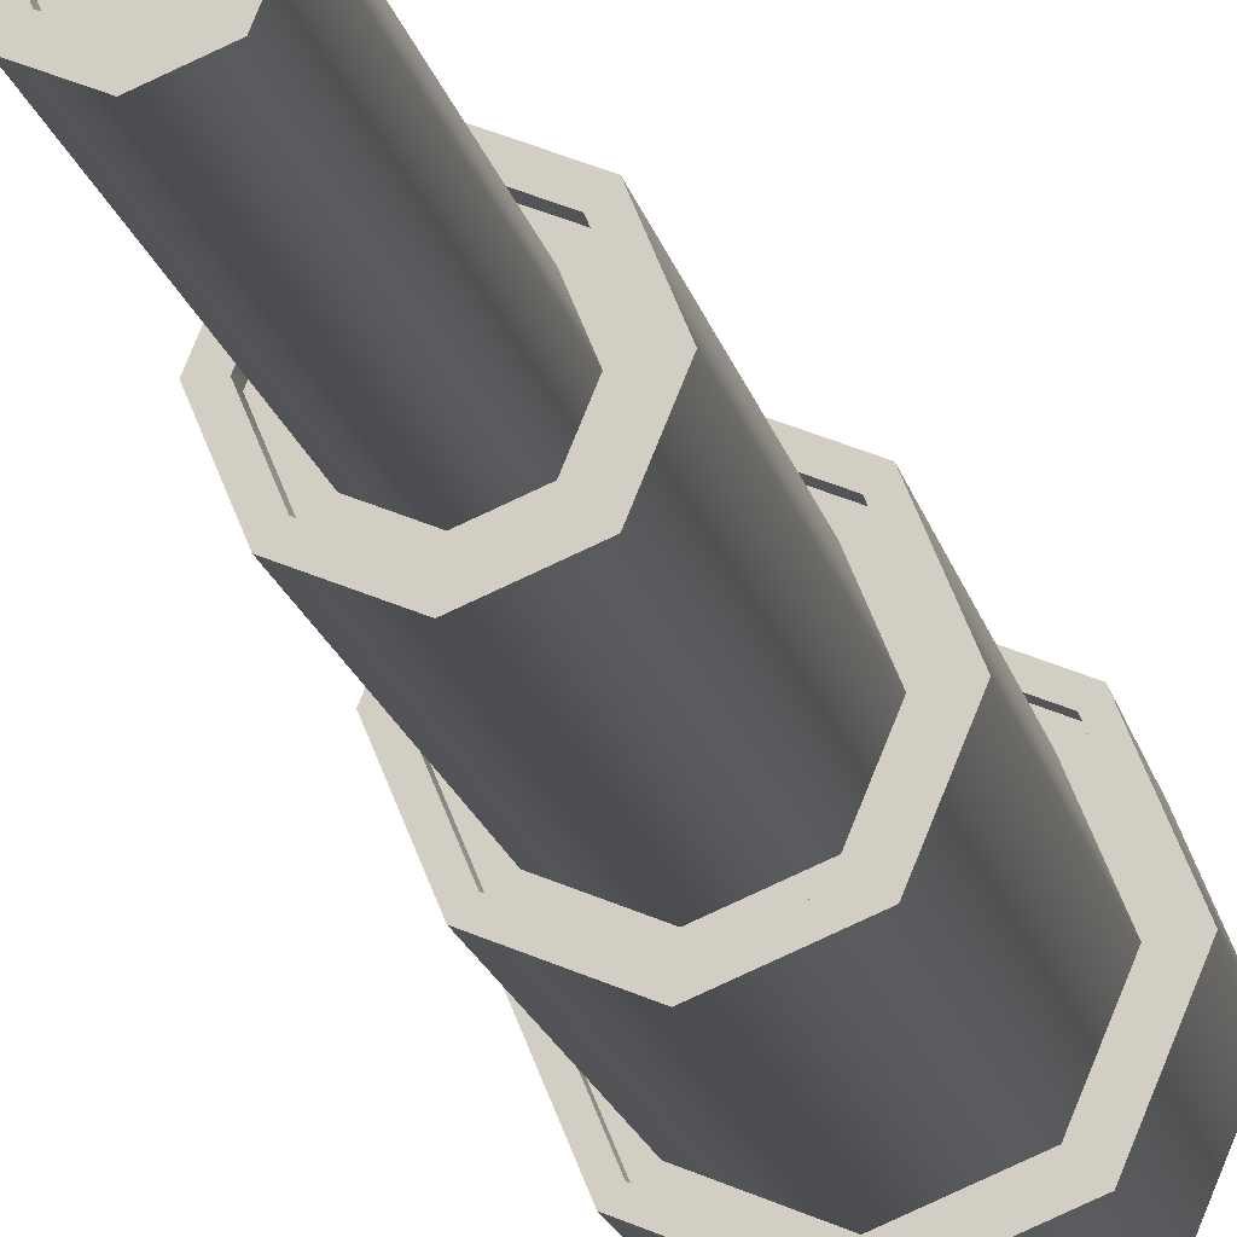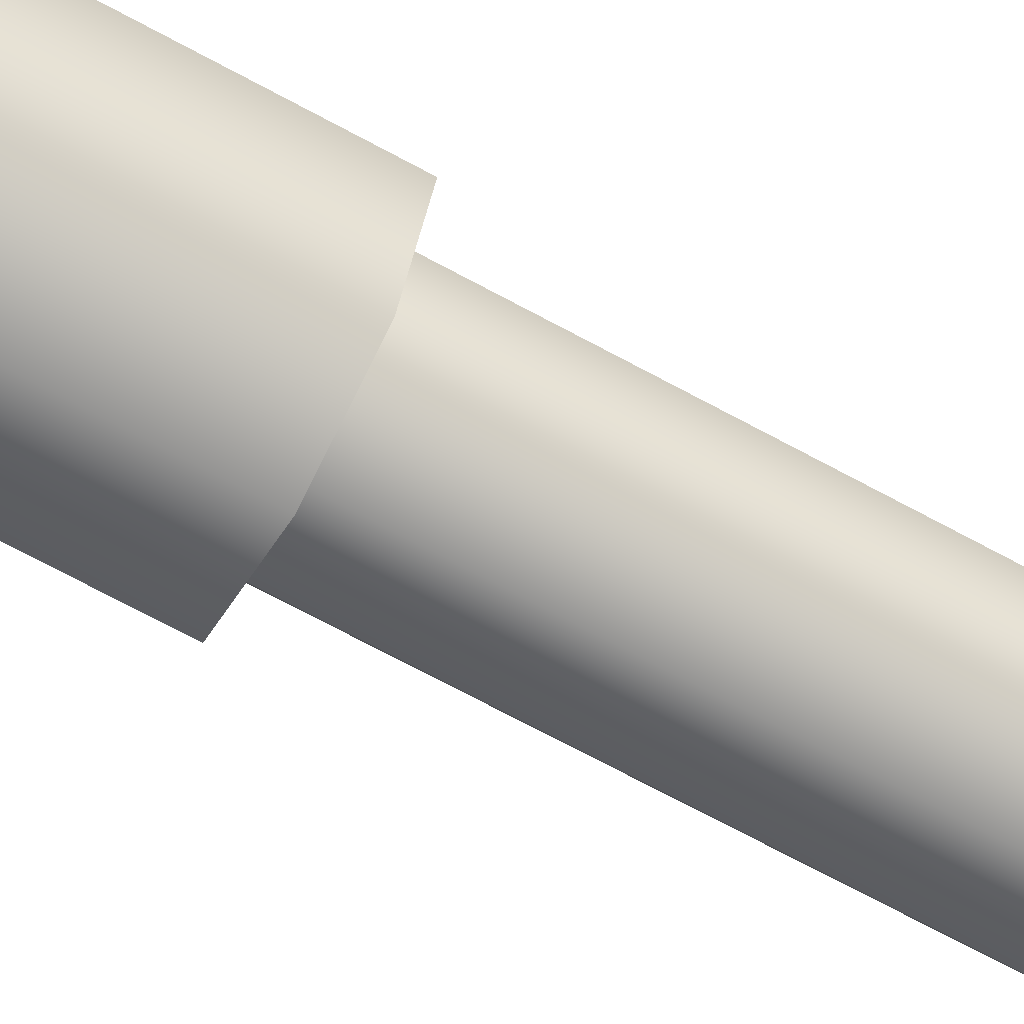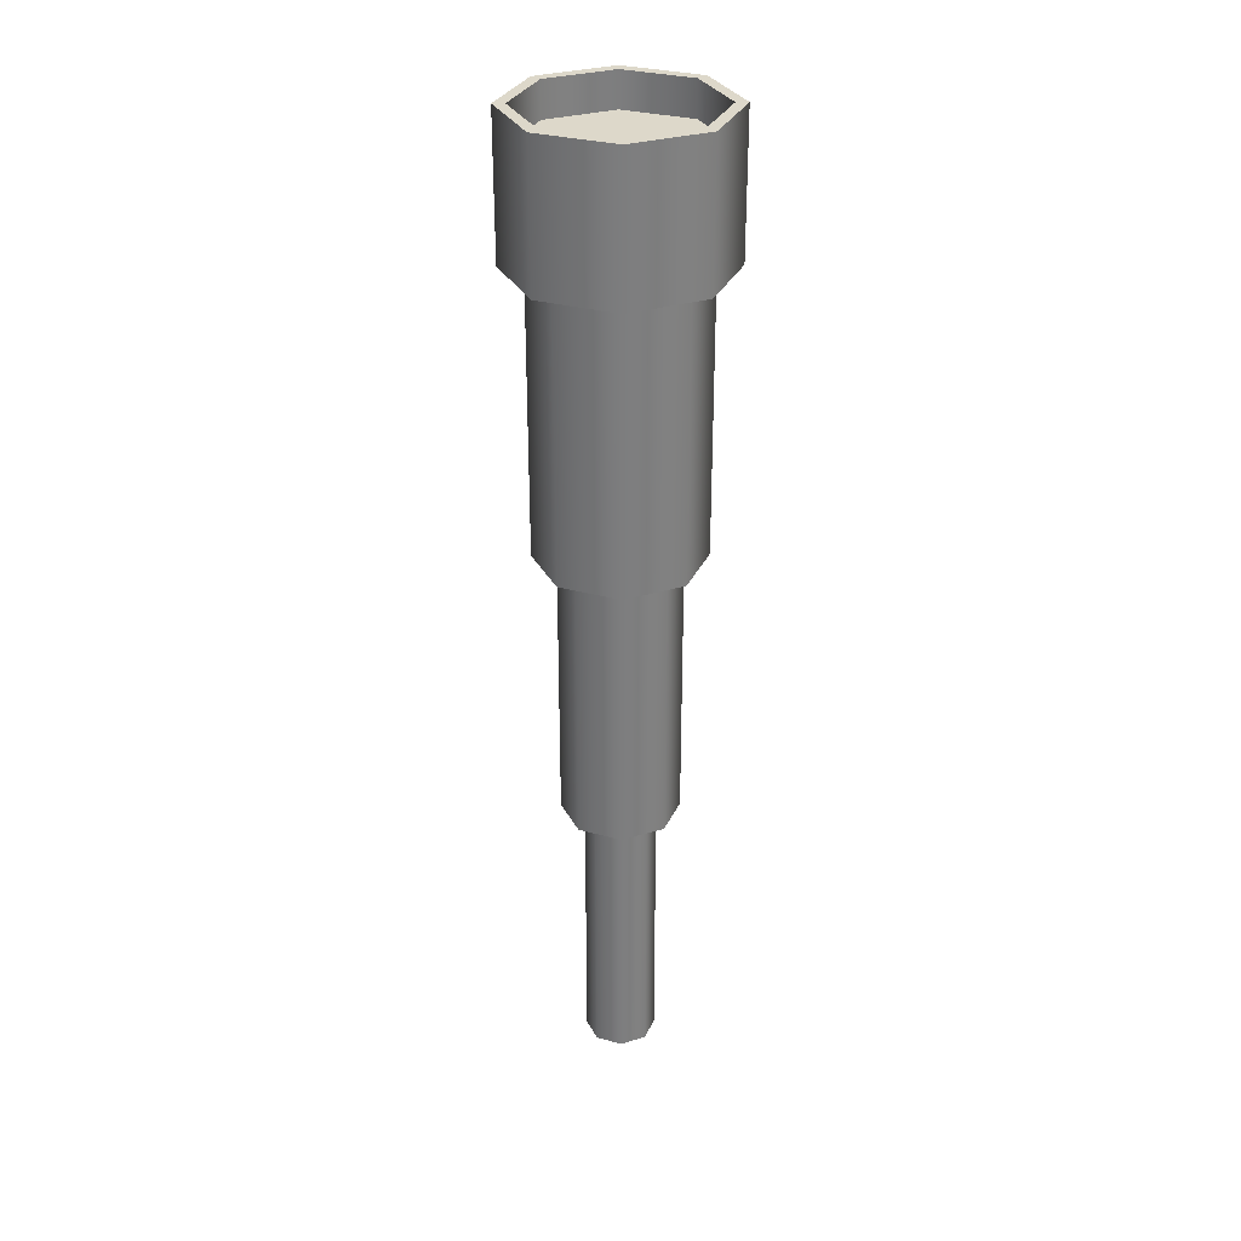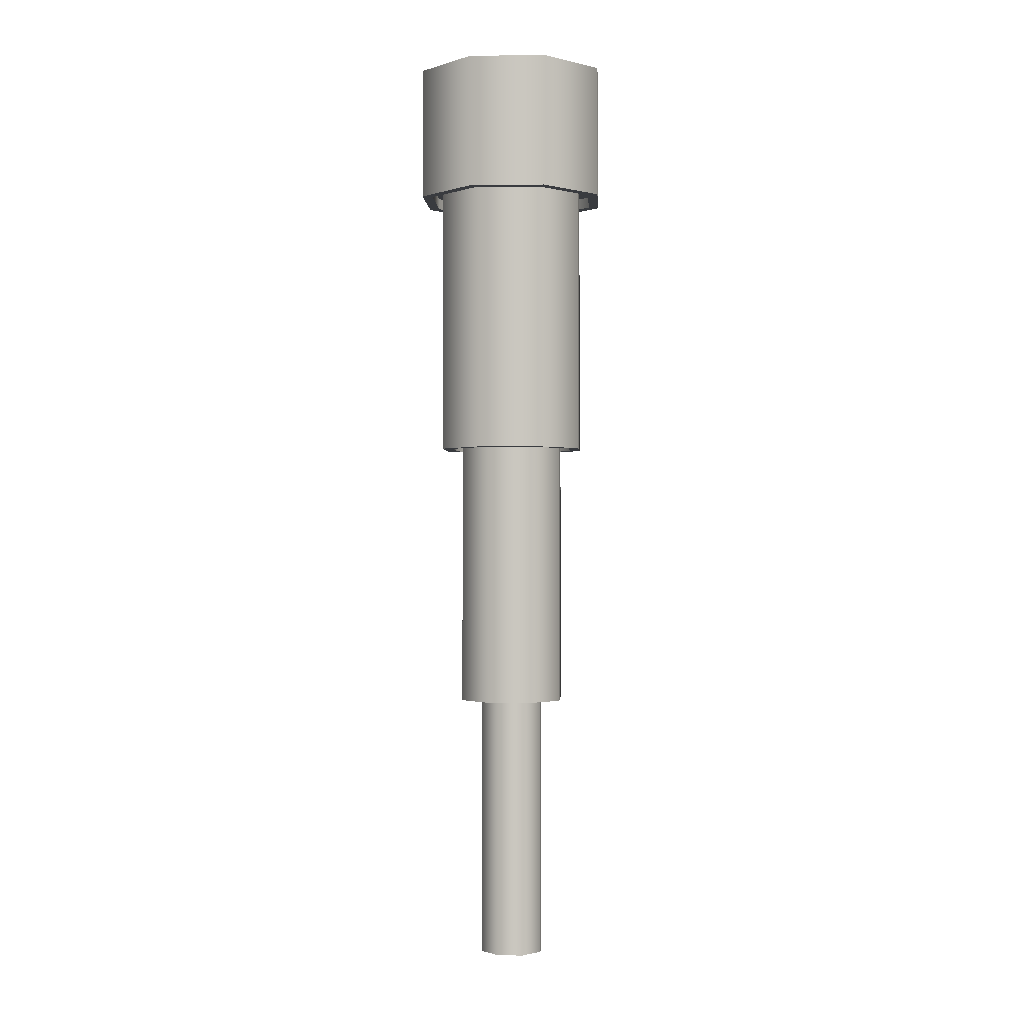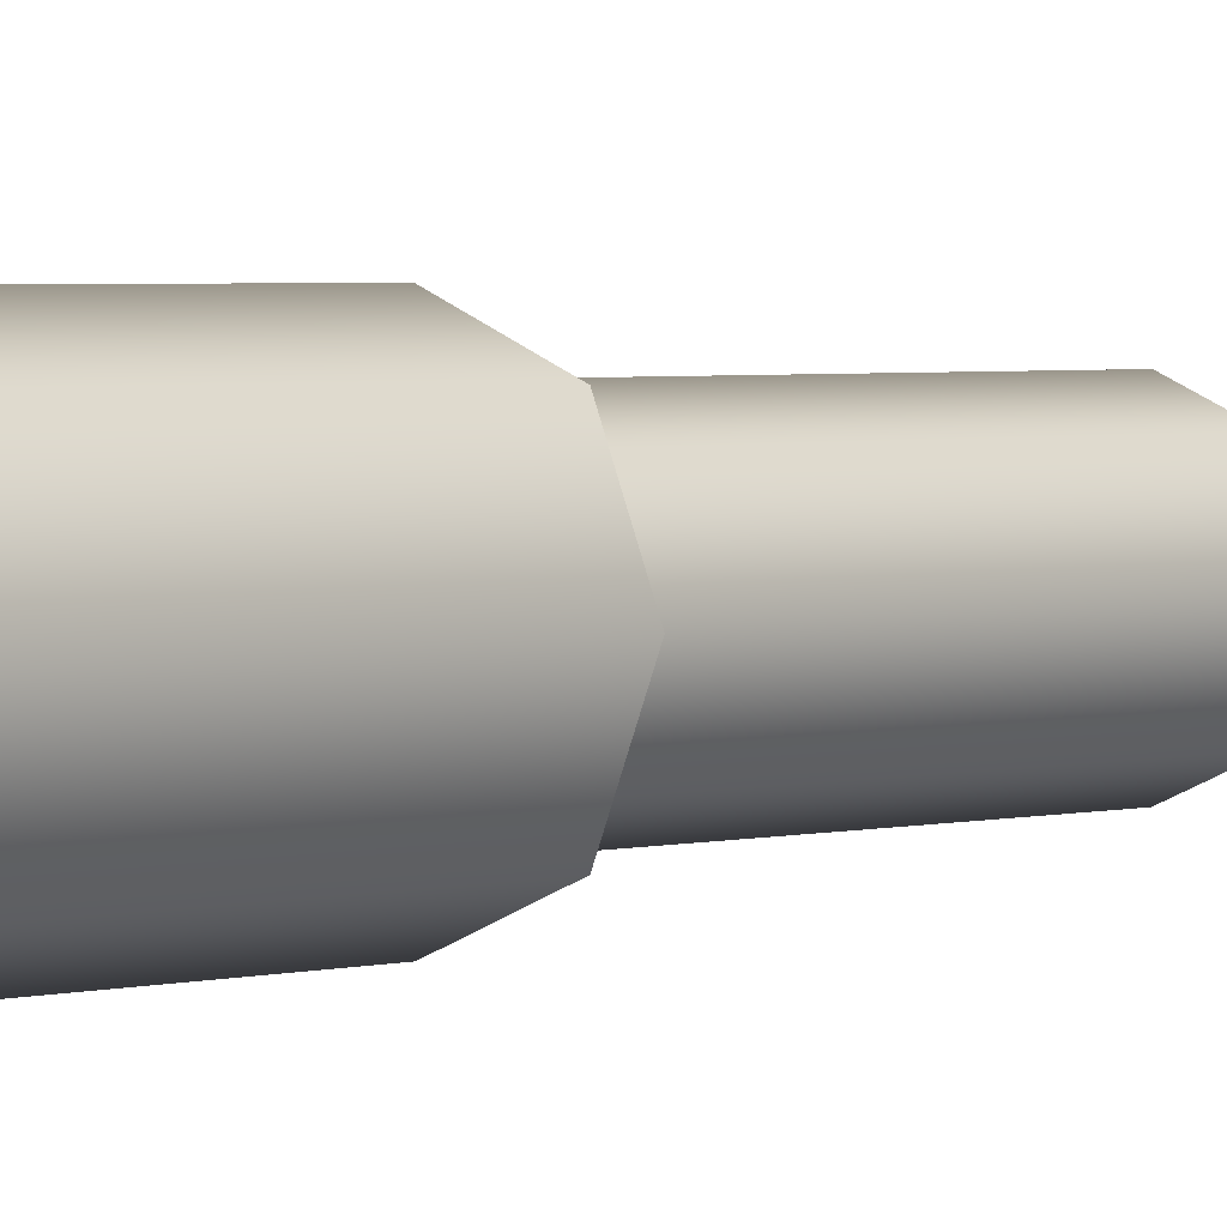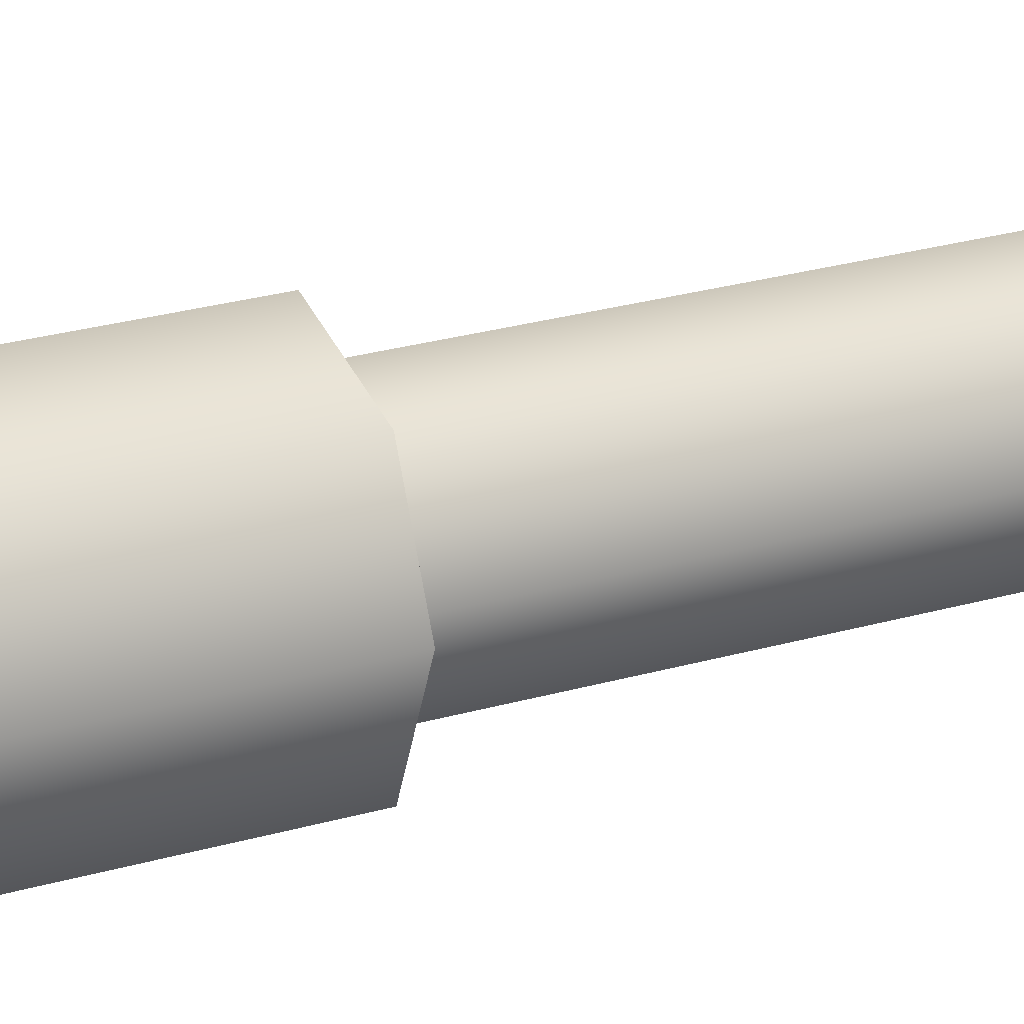
<metadata>
{"format":"obj","ext":"obj","renderer":"f3d","projection":"perspective","resolution":1024,"background":"white","views":[{"elev":-15.8,"azim":11.0,"up":"+Z"},{"elev":-67.0,"azim":-119.0,"up":"+Z"},{"elev":31.0,"azim":-46.0,"up":"+Y"},{"elev":-1.0,"azim":71.1,"up":"+Y"},{"elev":2.5,"azim":-137.0,"up":"+Z"},{"elev":21.4,"azim":-119.0,"up":"+Z"}]}
</metadata>
<code>
v  -0 48 -10
v  -0 100 -10
v  7.071 100 -7.071
v  7.071 48 -7.071
v  -0 100 -8
v  5.657 100 -5.657
v  -0 48 -8
v  5.657 48 -5.657
v  10 100 -0
v  10 48 -0
v  8 100 -0
v  8 48 -0
v  7.071 100 7.071
v  7.071 48 7.071
v  5.657 100 5.657
v  5.657 48 5.657
v  -0 100 10
v  -0 48 10
v  -0 100 8
v  -0 48 8
v  -7.071 100 7.071
v  -7.071 48 7.071
v  -5.657 100 5.657
v  -5.657 48 5.657
v  -10 100 -0
v  -10 48 -0
v  -8 100 -0
v  -8 48 -0
v  -7.071 100 -7.071
v  -7.071 48 -7.071
v  -5.657 100 -5.657
v  -5.657 48 -5.657
v  9 50 -0
v  6.364 50 -6.364
v  6.364 52 -6.364
v  9 52 -0
v  -0 50 -9
v  -0 52 -9
v  -6.364 50 -6.364
v  -6.364 52 -6.364
v  -9 50 0
v  -9 52 0
v  -6.364 50 6.364
v  -6.364 52 6.364
v  0 50 9
v  0 52 9
v  6.364 50 6.364
v  6.364 52 6.364
g Medium_part_1
f 1 2 3
f 3 4 1
f 2 5 6
f 6 3 2
f 5 7 8
f 8 6 5
f 7 1 4
f 4 8 7
f 4 3 9
f 9 10 4
f 3 6 11
f 11 9 3
f 6 8 12
f 12 11 6
f 8 4 10
f 10 12 8
f 10 9 13
f 13 14 10
f 9 11 15
f 15 13 9
f 11 12 16
f 16 15 11
f 12 10 14
f 14 16 12
f 14 13 17
f 17 18 14
f 13 15 19
f 19 17 13
f 15 16 20
f 20 19 15
f 16 14 18
f 18 20 16
f 18 17 21
f 21 22 18
f 17 19 23
f 23 21 17
f 19 20 24
f 24 23 19
f 20 18 22
f 22 24 20
f 22 21 25
f 25 26 22
f 21 23 27
f 27 25 21
f 23 24 28
f 28 27 23
f 24 22 26
f 26 28 24
f 26 25 29
f 29 30 26
f 25 27 31
f 31 29 25
f 27 28 32
f 32 31 27
f 28 26 30
f 30 32 28
f 30 29 2
f 2 1 30
f 29 31 5
f 5 2 29
f 31 32 7
f 7 5 31
f 32 30 1
f 1 7 32
f 33 34 35
f 35 36 33
f 34 37 38
f 38 35 34
f 37 39 40
f 40 38 37
f 39 41 42
f 42 40 39
f 41 43 44
f 44 42 41
f 43 45 46
f 46 44 43
f 45 47 48
f 48 46 45
f 47 33 36
f 36 48 47
f 45 43 41
f 41 39 37
f 37 34 33
f 41 37 33
f 45 41 33
f 47 45 33
f 35 38 40
f 40 42 44
f 44 46 48
f 40 44 48
f 35 40 48
f 36 35 48
v  -0 0 -6
v  -0 52 -6
v  4.243 52 -4.243
v  4.243 0 -4.243
v  -0 52 -4
v  2.828 52 -2.828
v  -0 0 -4
v  2.828 0 -2.828
v  6 52 -0
v  6 0 -0
v  4 52 -0
v  4 0 -0
v  4.243 52 4.243
v  4.243 0 4.243
v  2.828 52 2.828
v  2.828 0 2.828
v  -0 52 6
v  -0 0 6
v  -0 52 4
v  -0 0 4
v  -4.243 52 4.243
v  -4.243 0 4.243
v  -2.828 52 2.828
v  -2.828 0 2.828
v  -6 52 -0
v  -6 0 -0
v  -4 52 -0
v  -4 0 -0
v  -4.243 52 -4.243
v  -4.243 0 -4.243
v  -2.828 52 -2.828
v  -2.828 0 -2.828
v  5 2 -0
v  3.535 2 -3.535
v  3.535 4 -3.535
v  5 4 -0
v  -0 2 -5
v  -0 4 -5
v  -3.535 2 -3.535
v  -3.535 4 -3.535
v  -5 2 0
v  -5 4 0
v  -3.535 2 3.535
v  -3.535 4 3.535
v  0 2 5
v  0 4 5
v  3.535 2 3.535
v  3.535 4 3.535
g Eyepiece_part
f 49 50 51
f 51 52 49
f 50 53 54
f 54 51 50
f 53 55 56
f 56 54 53
f 55 49 52
f 52 56 55
f 52 51 57
f 57 58 52
f 51 54 59
f 59 57 51
f 54 56 60
f 60 59 54
f 56 52 58
f 58 60 56
f 58 57 61
f 61 62 58
f 57 59 63
f 63 61 57
f 59 60 64
f 64 63 59
f 60 58 62
f 62 64 60
f 62 61 65
f 65 66 62
f 61 63 67
f 67 65 61
f 63 64 68
f 68 67 63
f 64 62 66
f 66 68 64
f 66 65 69
f 69 70 66
f 65 67 71
f 71 69 65
f 67 68 72
f 72 71 67
f 68 66 70
f 70 72 68
f 70 69 73
f 73 74 70
f 69 71 75
f 75 73 69
f 71 72 76
f 76 75 71
f 72 70 74
f 74 76 72
f 74 73 77
f 77 78 74
f 73 75 79
f 79 77 73
f 75 76 80
f 80 79 75
f 76 74 78
f 78 80 76
f 78 77 50
f 50 49 78
f 77 79 53
f 53 50 77
f 79 80 55
f 55 53 79
f 80 78 49
f 49 55 80
f 81 82 83
f 83 84 81
f 82 85 86
f 86 83 82
f 85 87 88
f 88 86 85
f 87 89 90
f 90 88 87
f 89 91 92
f 92 90 89
f 91 93 94
f 94 92 91
f 93 95 96
f 96 94 93
f 95 81 84
f 84 96 95
f 93 91 89
f 89 87 85
f 85 82 81
f 89 85 81
f 93 89 81
f 95 93 81
f 83 86 88
f 88 90 92
f 92 94 96
f 88 92 96
f 83 88 96
f 84 83 96
v  -0 96 -14
v  -0 148 -14
v  9.899 148 -9.899
v  9.899 96 -9.899
v  -0 148 -12
v  8.485 148 -8.485
v  -0 96 -12
v  8.485 96 -8.485
v  14 148 -0
v  14 96 -0
v  12 148 -0
v  12 96 -0
v  9.899 148 9.899
v  9.899 96 9.899
v  8.485 148 8.485
v  8.485 96 8.485
v  -0 148 14
v  -0 96 14
v  -0 148 12
v  -0 96 12
v  -9.899 148 9.899
v  -9.899 96 9.899
v  -8.485 148 8.485
v  -8.485 96 8.485
v  -14 148 -0
v  -14 96 -0
v  -12 148 -0
v  -12 96 -0
v  -9.899 148 -9.899
v  -9.899 96 -9.899
v  -8.485 148 -8.485
v  -8.485 96 -8.485
v  13 98 -0
v  9.192 98 -9.192
v  9.192 100 -9.192
v  13 100 -0
v  -0 98 -13
v  -0 100 -13
v  -9.192 98 -9.192
v  -9.192 100 -9.192
v  -13 98 0
v  -13 100 0
v  -9.192 98 9.192
v  -9.192 100 9.192
v  0 98 13
v  0 100 13
v  9.192 98 9.192
v  9.192 100 9.192
g Medium_part_2
f 97 98 99
f 99 100 97
f 98 101 102
f 102 99 98
f 101 103 104
f 104 102 101
f 103 97 100
f 100 104 103
f 100 99 105
f 105 106 100
f 99 102 107
f 107 105 99
f 102 104 108
f 108 107 102
f 104 100 106
f 106 108 104
f 106 105 109
f 109 110 106
f 105 107 111
f 111 109 105
f 107 108 112
f 112 111 107
f 108 106 110
f 110 112 108
f 110 109 113
f 113 114 110
f 109 111 115
f 115 113 109
f 111 112 116
f 116 115 111
f 112 110 114
f 114 116 112
f 114 113 117
f 117 118 114
f 113 115 119
f 119 117 113
f 115 116 120
f 120 119 115
f 116 114 118
f 118 120 116
f 118 117 121
f 121 122 118
f 117 119 123
f 123 121 117
f 119 120 124
f 124 123 119
f 120 118 122
f 122 124 120
f 122 121 125
f 125 126 122
f 121 123 127
f 127 125 121
f 123 124 128
f 128 127 123
f 124 122 126
f 126 128 124
f 126 125 98
f 98 97 126
f 125 127 101
f 101 98 125
f 127 128 103
f 103 101 127
f 128 126 97
f 97 103 128
f 129 130 131
f 131 132 129
f 130 133 134
f 134 131 130
f 133 135 136
f 136 134 133
f 135 137 138
f 138 136 135
f 137 139 140
f 140 138 137
f 139 141 142
f 142 140 139
f 141 143 144
f 144 142 141
f 143 129 132
f 132 144 143
f 141 139 137
f 137 135 133
f 133 130 129
f 137 133 129
f 141 137 129
f 143 141 129
f 131 134 136
f 136 138 140
f 140 142 144
f 136 140 144
f 131 136 144
f 132 131 144
v  -0 144 -18
v  -0 168 -18
v  12.73 168 -12.73
v  12.73 144 -12.73
v  -0 168 -16
v  11.31 168 -11.31
v  -0 144 -16
v  11.31 144 -11.31
v  18 168 -0
v  18 144 -0
v  16 168 -0
v  16 144 -0
v  12.73 168 12.73
v  12.73 144 12.73
v  11.31 168 11.31
v  11.31 144 11.31
v  -0 168 18
v  -0 144 18
v  -0 168 16
v  -0 144 16
v  -12.73 168 12.73
v  -12.73 144 12.73
v  -11.31 168 11.31
v  -11.31 144 11.31
v  -18 168 -0
v  -18 144 -0
v  -16 168 -0
v  -16 144 -0
v  -12.73 168 -12.73
v  -12.73 144 -12.73
v  -11.31 168 -11.31
v  -11.31 144 -11.31
v  17 160 -0
v  12.02 160 -12.02
v  12.02 162 -12.02
v  17 162 -0
v  -0 160 -17
v  -0 162 -17
v  -12.02 160 -12.02
v  -12.02 162 -12.02
v  -17 160 0
v  -17 162 0
v  -12.02 160 12.02
v  -12.02 162 12.02
v  0 160 17
v  0 162 17
v  12.02 160 12.02
v  12.02 162 12.02
v  17 146 -0
v  12.02 146 -12.02
v  12.02 148 -12.02
v  17 148 -0
v  -0 146 -17
v  -0 148 -17
v  -12.02 146 -12.02
v  -12.02 148 -12.02
v  -17 146 0
v  -17 148 0
v  -12.02 146 12.02
v  -12.02 148 12.02
v  0 146 17
v  0 148 17
v  12.02 146 12.02
v  12.02 148 12.02
g Objective_part
f 145 146 147
f 147 148 145
f 146 149 150
f 150 147 146
f 149 151 152
f 152 150 149
f 151 145 148
f 148 152 151
f 148 147 153
f 153 154 148
f 147 150 155
f 155 153 147
f 150 152 156
f 156 155 150
f 152 148 154
f 154 156 152
f 154 153 157
f 157 158 154
f 153 155 159
f 159 157 153
f 155 156 160
f 160 159 155
f 156 154 158
f 158 160 156
f 158 157 161
f 161 162 158
f 157 159 163
f 163 161 157
f 159 160 164
f 164 163 159
f 160 158 162
f 162 164 160
f 162 161 165
f 165 166 162
f 161 163 167
f 167 165 161
f 163 164 168
f 168 167 163
f 164 162 166
f 166 168 164
f 166 165 169
f 169 170 166
f 165 167 171
f 171 169 165
f 167 168 172
f 172 171 167
f 168 166 170
f 170 172 168
f 170 169 173
f 173 174 170
f 169 171 175
f 175 173 169
f 171 172 176
f 176 175 171
f 172 170 174
f 174 176 172
f 174 173 146
f 146 145 174
f 173 175 149
f 149 146 173
f 175 176 151
f 151 149 175
f 176 174 145
f 145 151 176
f 177 178 179
f 179 180 177
f 178 181 182
f 182 179 178
f 181 183 184
f 184 182 181
f 183 185 186
f 186 184 183
f 185 187 188
f 188 186 185
f 187 189 190
f 190 188 187
f 189 191 192
f 192 190 189
f 191 177 180
f 180 192 191
f 189 187 185
f 185 183 181
f 181 178 177
f 185 181 177
f 189 185 177
f 191 189 177
f 179 182 184
f 184 186 188
f 188 190 192
f 184 188 192
f 179 184 192
f 180 179 192
f 193 194 195
f 195 196 193
f 194 197 198
f 198 195 194
f 197 199 200
f 200 198 197
f 199 201 202
f 202 200 199
f 201 203 204
f 204 202 201
f 203 205 206
f 206 204 203
f 205 207 208
f 208 206 205
f 207 193 196
f 196 208 207
f 205 203 201
f 201 199 197
f 197 194 193
f 201 197 193
f 205 201 193
f 207 205 193
f 195 198 200
f 200 202 204
f 204 206 208
f 200 204 208
f 195 200 208
f 196 195 208

</code>
